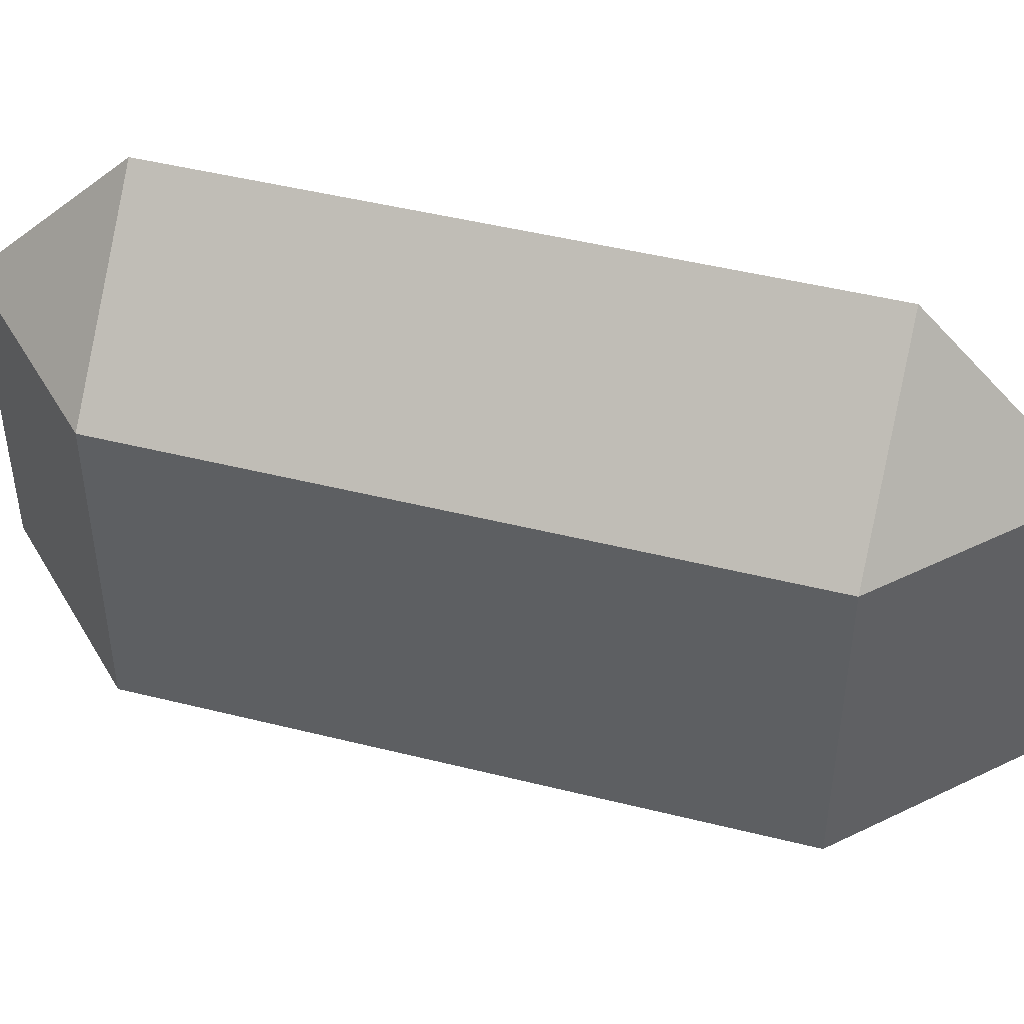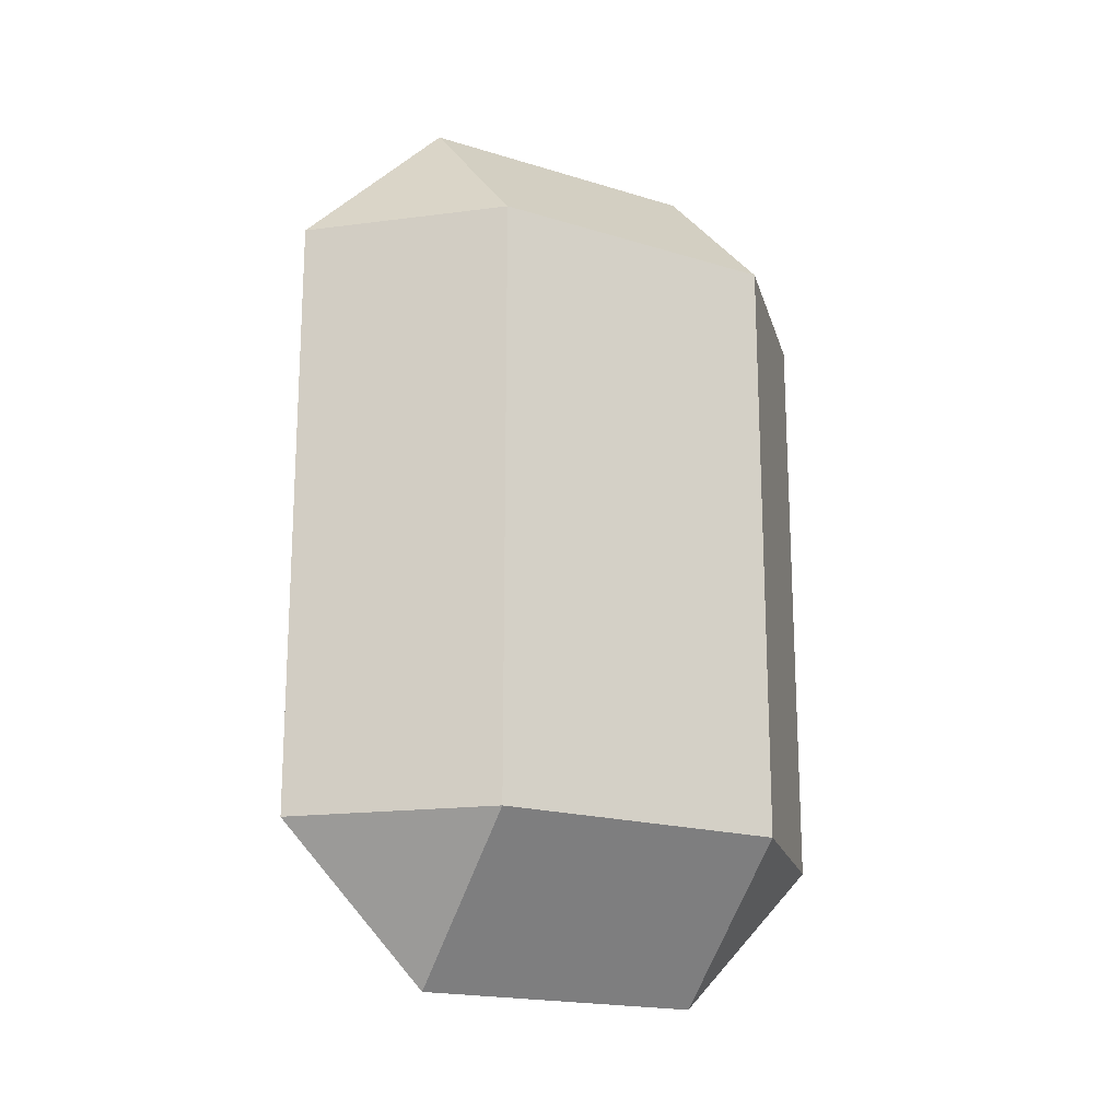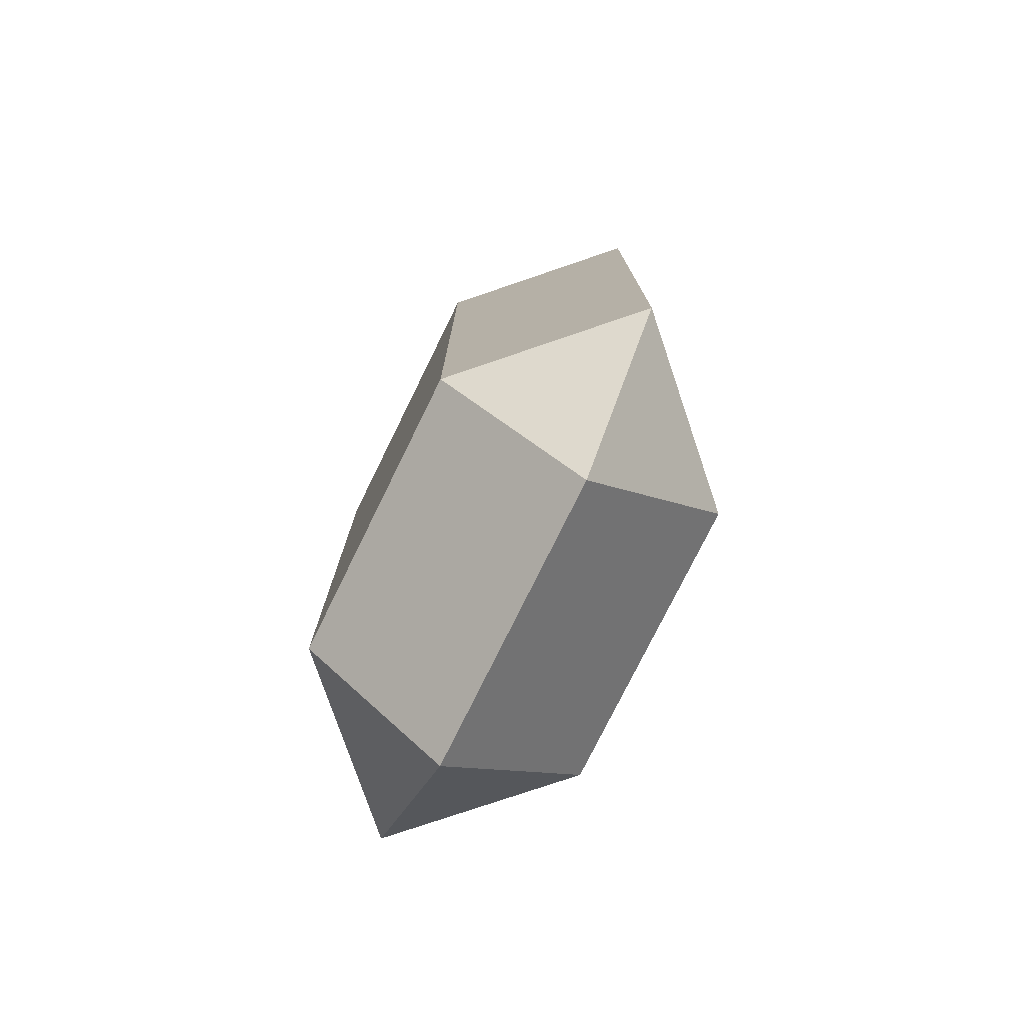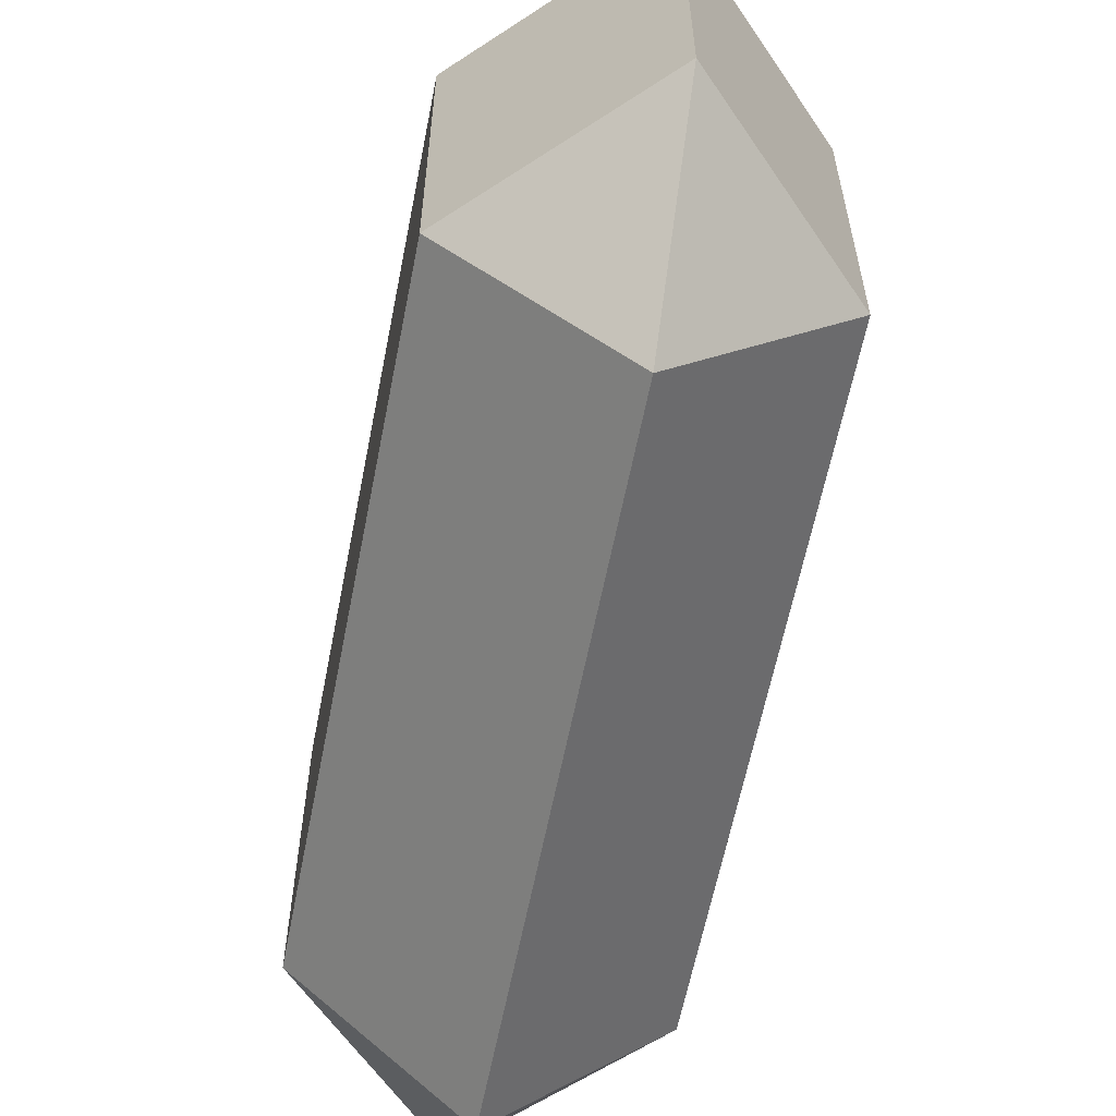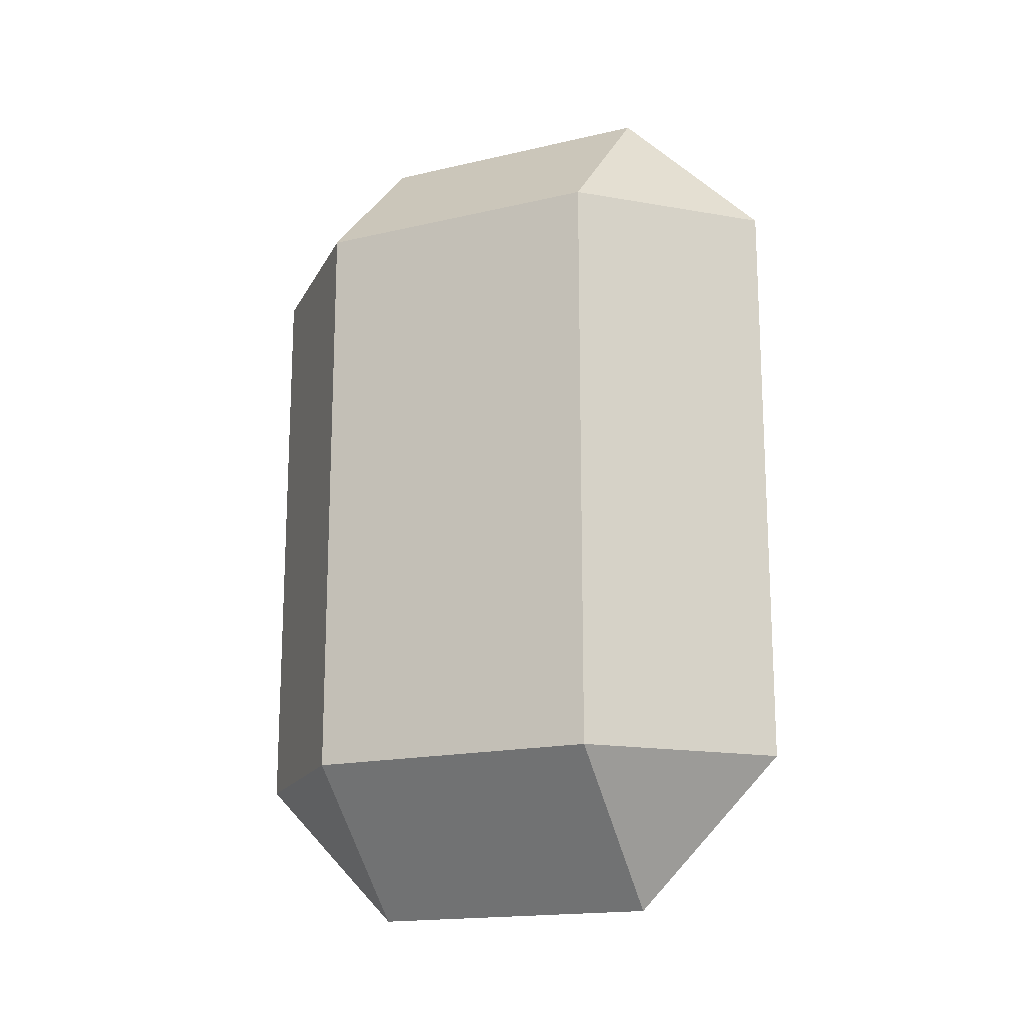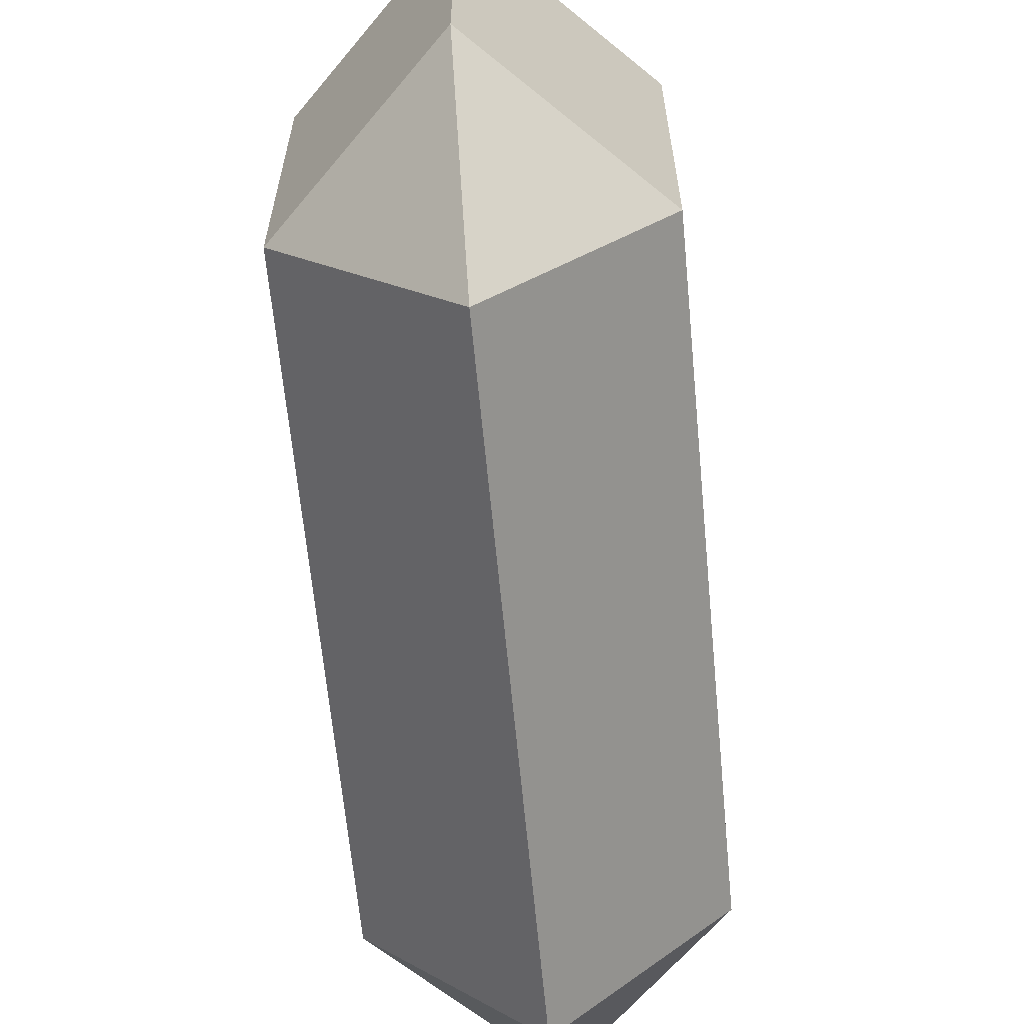
<metadata>
{"format":"obj","ext":"obj","renderer":"f3d","projection":"perspective","resolution":1024,"background":"white","views":[{"elev":46.3,"azim":-74.0,"up":"+Y"},{"elev":-18.3,"azim":-120.9,"up":"+Z"},{"elev":-76.8,"azim":-26.2,"up":"+Z"},{"elev":-61.0,"azim":-11.1,"up":"+Y"},{"elev":-16.9,"azim":-64.6,"up":"+Z"},{"elev":-63.8,"azim":5.4,"up":"+Y"}]}
</metadata>
<code>
o Cube_Cube.001
v 0.005 -0.01 0.01
v 0.005 -0.005 0.015
v 0 -0.005 0.01
v 0.005 0.005 0.015
v 0.005 0.01 0.01
v 0 0.005 0.01
v 0.005 -0.01 -0.01
v 0 -0.005 -0.01
v 0.005 -0.005 -0.015
v 0.005 0.01 -0.01
v 0.005 0.005 -0.015
v 0 0.005 -0.01
v 0.005 -0.01 0.01
v 0.01 -0.005 0.01
v 0.005 -0.005 0.015
v 0.005 0.01 0.01
v 0.005 0.005 0.015
v 0.01 0.005 0.01
v 0.005 -0.01 -0.01
v 0.005 -0.005 -0.015
v 0.01 -0.005 -0.01
v 0.005 0.01 -0.01
v 0.01 0.005 -0.01
v 0.005 0.005 -0.015
f 15 17 4 2
f 21 23 18 14
f 22 10 5 16
f 3 6 12 8
f 9 11 24 20
f 1 2 3
f 4 5 6
f 7 8 9
f 10 11 12
f 13 14 15
f 16 17 18
f 19 20 21
f 22 23 24
f 7 1 3 8
f 2 4 6 3
f 5 10 12 6
f 11 9 8 12
f 19 7 9 20
f 10 22 24 11
f 23 21 20 24
f 13 19 21 14
f 22 16 18 23
f 17 15 14 18
f 1 13 15 2
f 16 5 4 17
f 7 19 13 1

</code>
